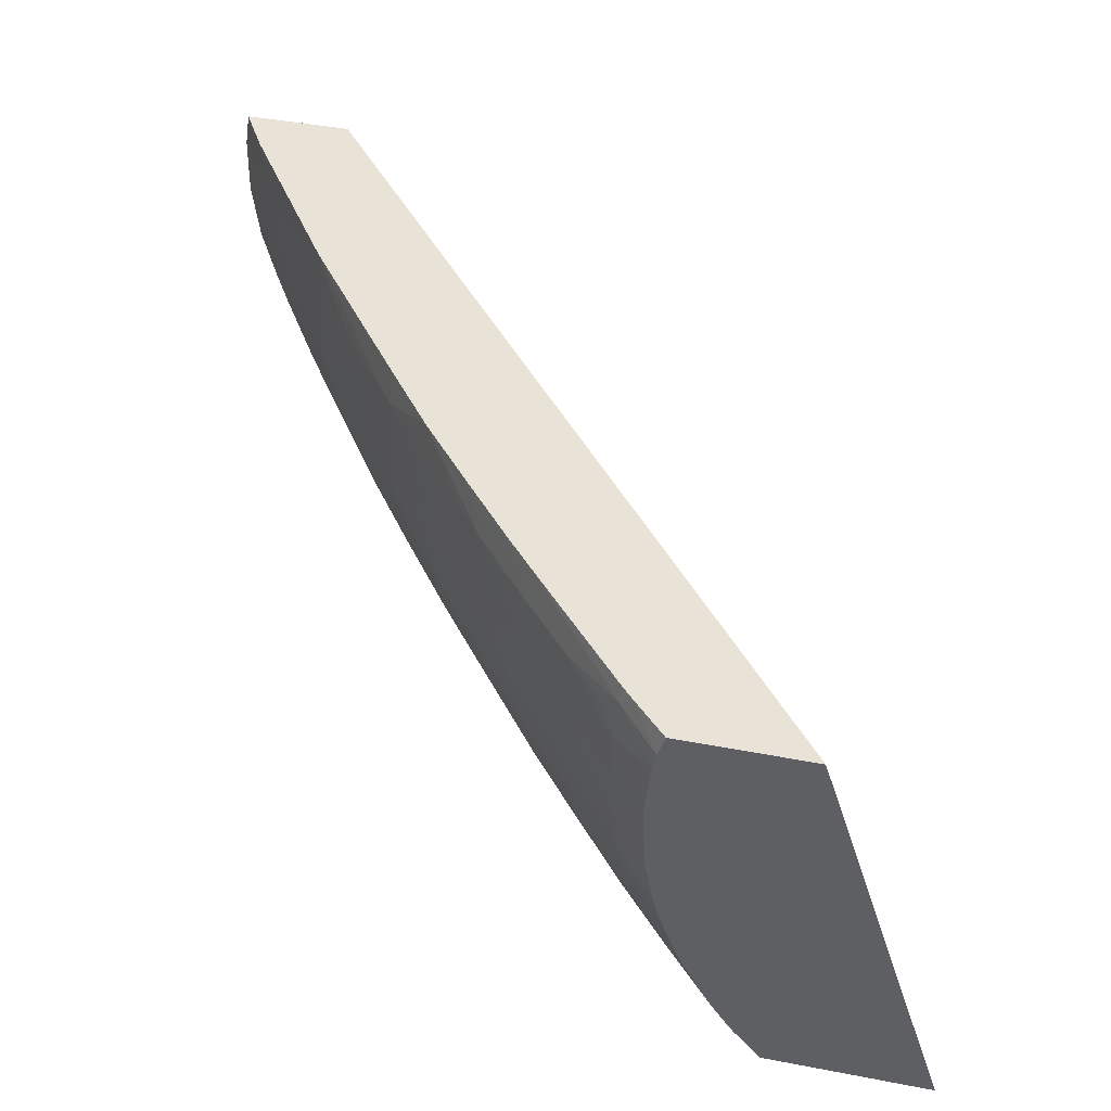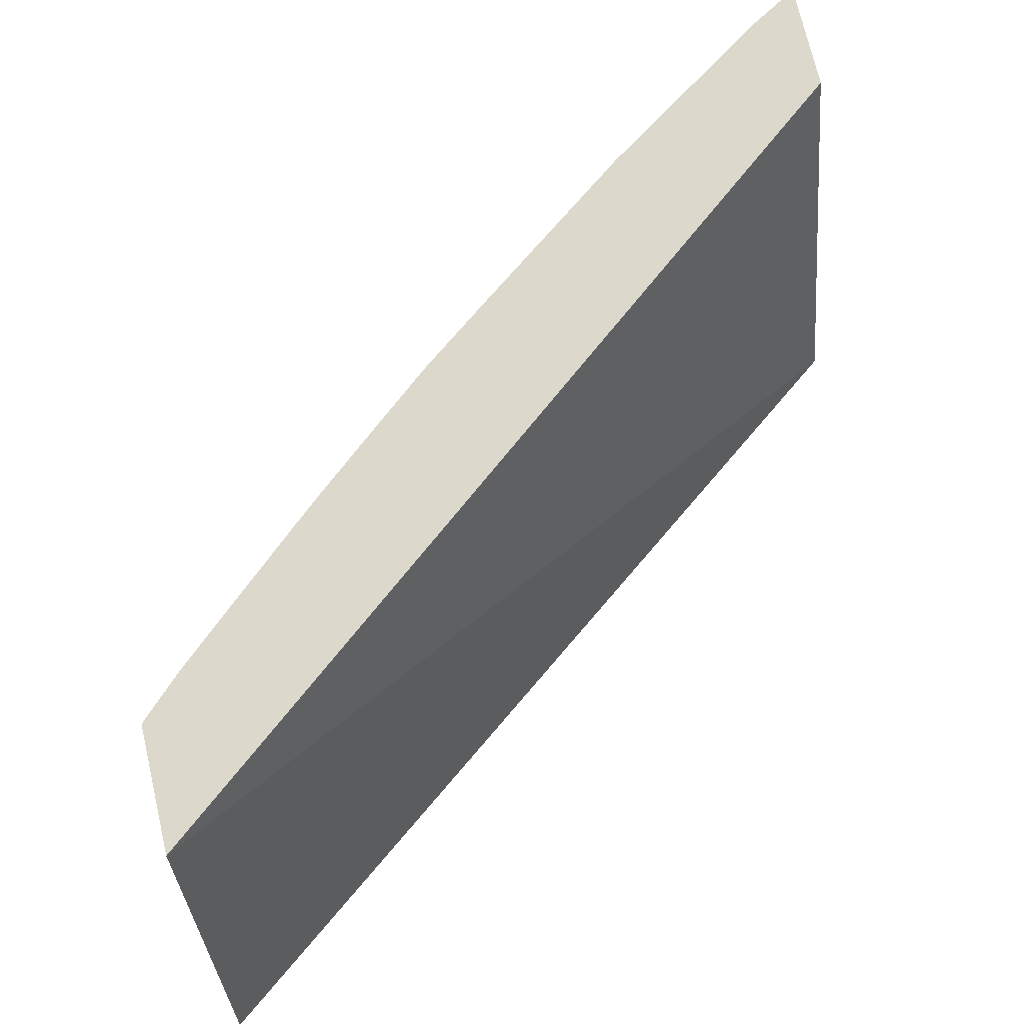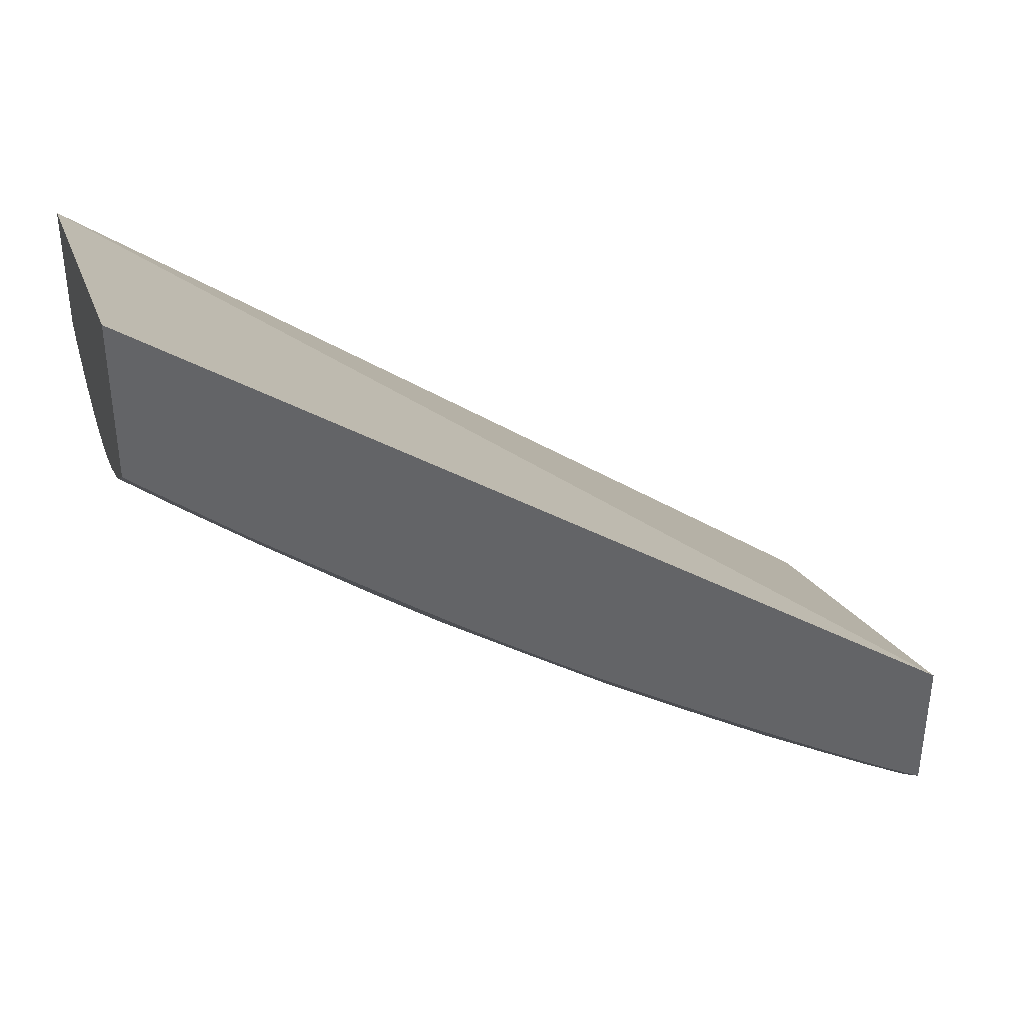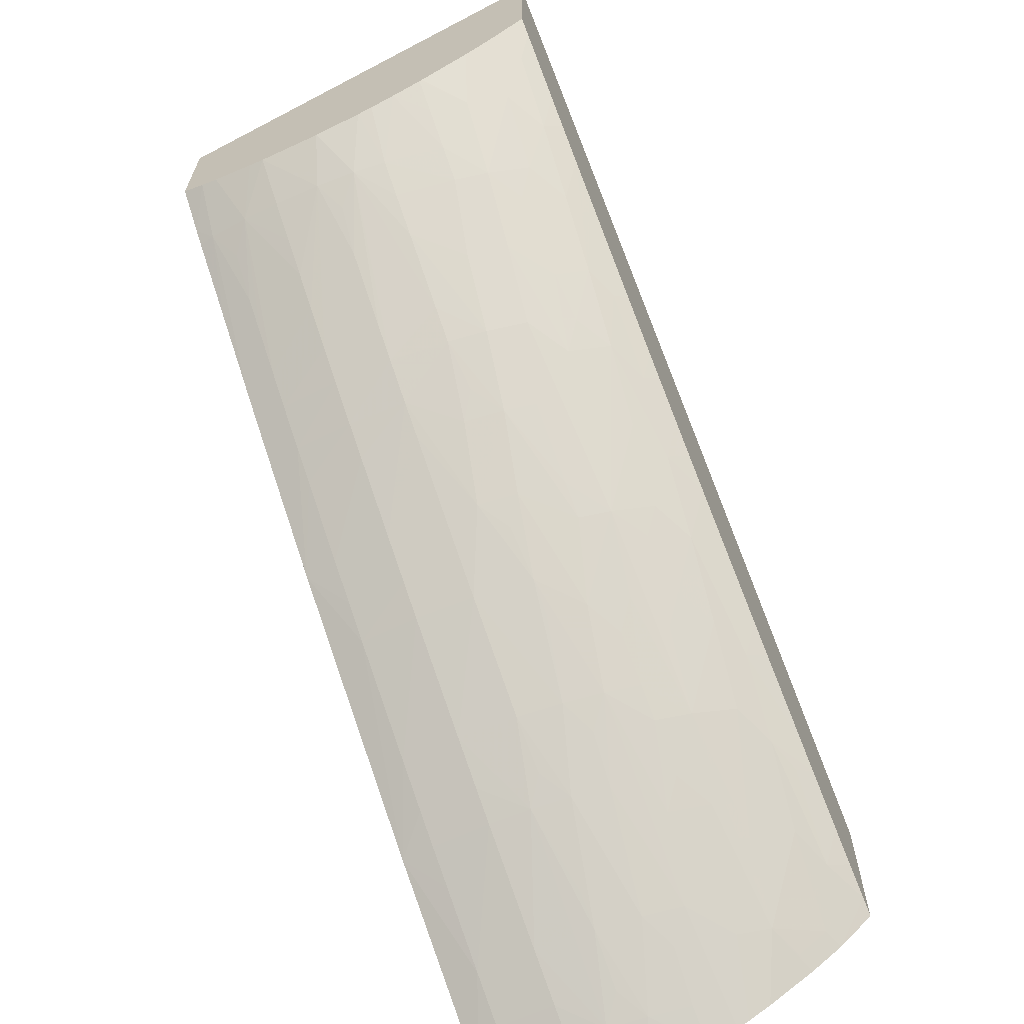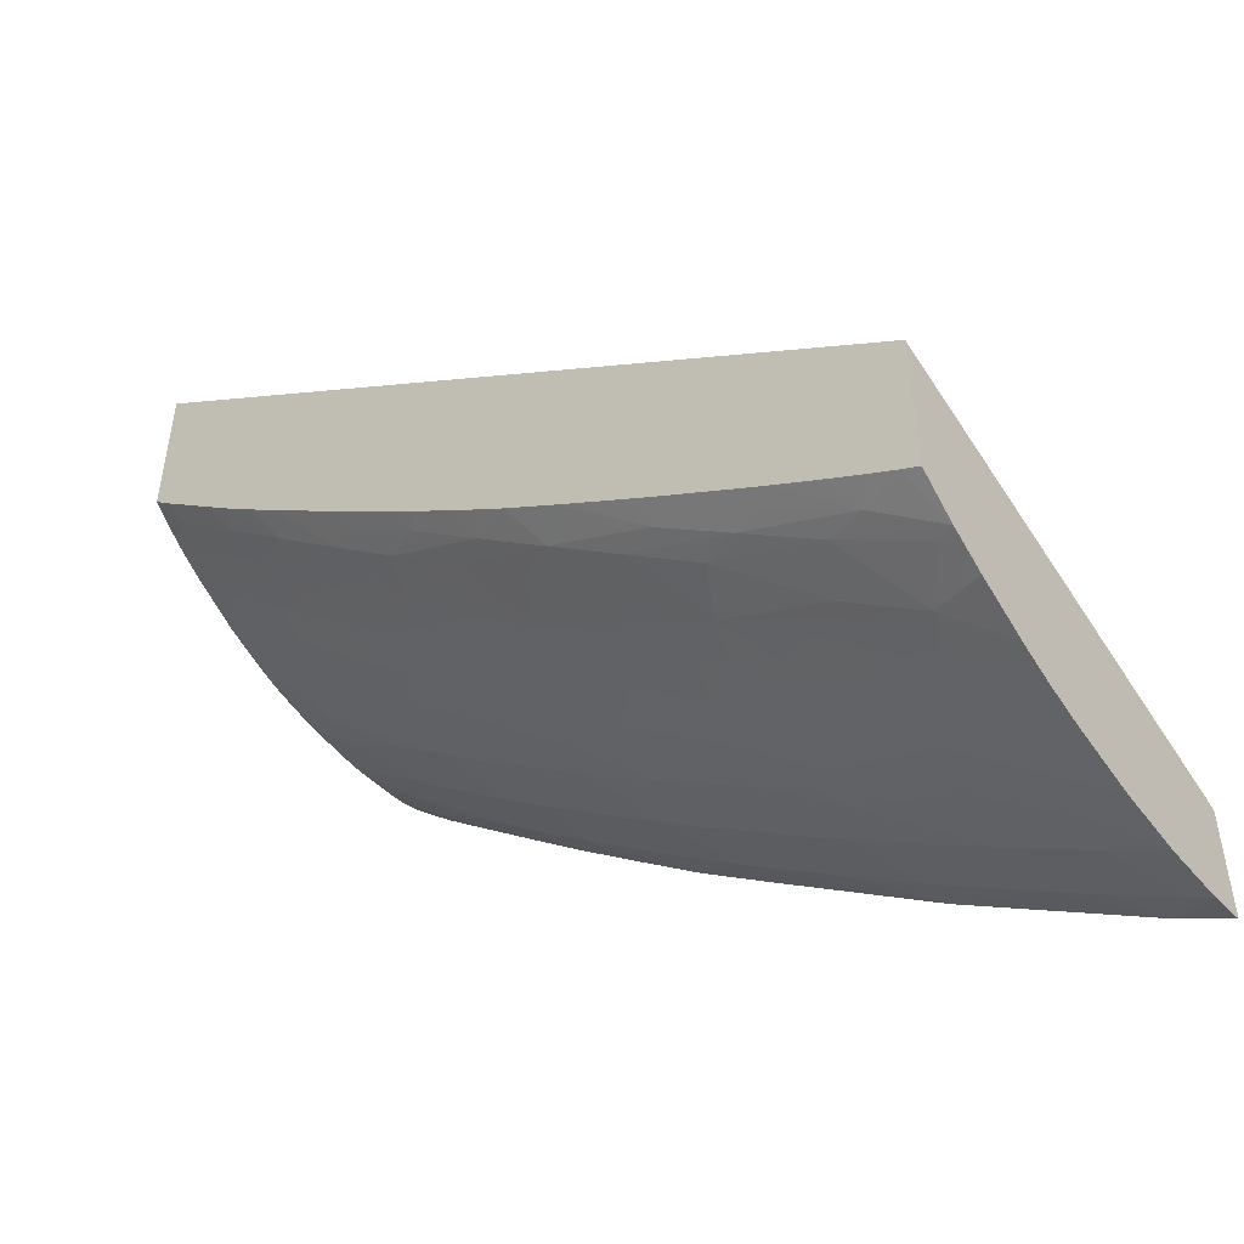
<metadata>
{"format":"obj","ext":"obj","renderer":"f3d","projection":"perspective","resolution":1024,"background":"white","views":[{"elev":41.9,"azim":-76.9,"up":"+Y"},{"elev":72.7,"azim":-13.1,"up":"+Y"},{"elev":39.1,"azim":-16.1,"up":"+Z"},{"elev":-66.0,"azim":-65.6,"up":"+Z"},{"elev":-49.7,"azim":37.4,"up":"+Z"}]}
</metadata>
<code>
v 0.8204 -0.04806 -1.656
v 0.8204 -0.04806 -1.713
v 0.8204 0.1017 -1.719
v 0.5101 0.1017 -1.474
v 0.5101 -0.04806 -1.426
v 0.8201 -0.04806 -1.713
v 0.8204 -0.03497 -1.725
v 0.8204 0.1017 -1.761
v 0.5101 0.1017 -1.524
v 0.5101 -0.04806 -1.486
v 0.8142 -0.04806 -1.71
v 0.8134 -0.03198 -1.723
v 0.8204 -0.03022 -1.728
v 0.7974 -0.0407 -1.706
v 0.7821 -0.03465 -1.702
v 0.8204 0.1007 -1.761
v 0.8196 0.1017 -1.761
v 0.5239 0.1017 -1.537
v 0.5101 0.09343 -1.526
v 0.5101 -0.04299 -1.491
v 0.5123 -0.04806 -1.488
v 0.803 -0.04806 -1.703
v 0.8012 -0.01521 -1.727
v 0.8134 -0.0205 -1.731
v 0.8204 -0.02267 -1.733
v 0.7909 -0.04806 -1.695
v 0.772 -0.04806 -1.683
v 0.7675 -0.04283 -1.685
v 0.7548 -0.03837 -1.681
v 0.774 -0.01934 -1.707
v 0.7395 -0.03141 -1.676
v 0.8204 0.0888 -1.763
v 0.8017 0.1017 -1.75
v 0.5286 0.1017 -1.541
v 0.5275 0.09559 -1.542
v 0.5101 0.08704 -1.528
v 0.5101 -0.03608 -1.496
v 0.5216 -0.04252 -1.501
v 0.5161 -0.04806 -1.492
v 0.7849 -0.003001 -1.723
v 0.7964 -0.003001 -1.73
v 0.8145 -0.00218 -1.742
v 0.8204 -0.004979 -1.744
v 0.7316 -0.0161 -1.682
v 0.7587 -0.01112 -1.702
v 0.7625 -0.04806 -1.677
v 0.7281 -0.04124 -1.661
v 0.7128 -0.03487 -1.656
v 0.8204 0.06585 -1.763
v 0.8 0.06585 -1.751
v 0.8134 0.0888 -1.759
v 0.8012 0.1017 -1.75
v 0.5534 0.1017 -1.563
v 0.5781 0.1017 -1.584
v 0.5514 0.0888 -1.564
v 0.5363 0.08827 -1.551
v 0.526 0.08028 -1.544
v 0.5101 0.07159 -1.529
v 0.5101 -0.03045 -1.5
v 0.5303 -0.03256 -1.517
v 0.5456 -0.04139 -1.523
v 0.5244 -0.04806 -1.499
v 0.7799 0.01021 -1.726
v 0.7668 -0.003279 -1.711
v 0.7529 0.004182 -1.706
v 0.8204 0.003551 -1.748
v 0.7269 -0.003001 -1.685
v 0.745 -0.003279 -1.697
v 0.6981 -0.02672 -1.651
v 0.7054 -0.01956 -1.661
v 0.6639 -0.01487 -1.635
v 0.69 -0.01037 -1.656
v 0.7154 -0.003001 -1.677
v 0.733 -0.04806 -1.658
v 0.722 -0.04806 -1.65
v 0.6987 -0.04806 -1.635
v 0.694 -0.04806 -1.631
v 0.6864 -0.03811 -1.635
v 0.8204 0.04311 -1.76
v 0.801 0.05116 -1.75
v 0.7885 0.06585 -1.743
v 0.8002 0.0888 -1.751
v 0.7887 0.0888 -1.743
v 0.7713 0.0888 -1.732
v 0.7326 0.1017 -1.704
v 0.5896 0.1017 -1.594
v 0.5763 0.0888 -1.586
v 0.5629 0.0888 -1.574
v 0.5254 0.06585 -1.544
v 0.5101 0.06585 -1.53
v 0.5501 0.06585 -1.565
v 0.538 0.06585 -1.555
v 0.5101 -0.02311 -1.505
v 0.5246 -0.01728 -1.522
v 0.5395 -0.02414 -1.53
v 0.5547 -0.03101 -1.539
v 0.5491 -0.04806 -1.52
v 0.539 -0.04806 -1.512
v 0.57 -0.03982 -1.545
v 0.768 0.01869 -1.721
v 0.776 0.02551 -1.729
v 0.7887 0.01869 -1.734
v 0.8073 0.01995 -1.746
v 0.8204 0.008286 -1.75
v 0.711 0.01024 -1.68
v 0.737 0.01995 -1.701
v 0.6775 -0.02389 -1.639
v 0.6487 -0.003001 -1.629
v 0.6602 -0.003001 -1.638
v 0.6766 -0.002825 -1.65
v 0.6711 -0.03018 -1.63
v 0.6453 -0.03308 -1.609
v 0.6198 -0.03592 -1.588
v 0.6385 -0.01778 -1.614
v 0.5979 -0.01031 -1.587
v 0.6222 -0.003001 -1.609
v 0.6849 0.004929 -1.659
v 0.6981 -0.002825 -1.665
v 0.6772 -0.04806 -1.62
v 0.6606 -0.04061 -1.615
v 0.812 0.04326 -1.755
v 0.8204 0.02003 -1.754
v 0.8034 0.03586 -1.749
v 0.7922 0.04326 -1.743
v 0.7729 0.04289 -1.731
v 0.7318 0.04949 -1.704
v 0.7709 0.06585 -1.732
v 0.7446 0.06585 -1.714
v 0.7309 0.06585 -1.705
v 0.7446 0.0888 -1.714
v 0.7315 0.0888 -1.705
v 0.72 0.0888 -1.697
v 0.704 0.0888 -1.685
v 0.6925 0.0888 -1.677
v 0.6769 0.0888 -1.665
v 0.6654 0.0888 -1.657
v 0.6722 0.1017 -1.659
v 0.5878 0.0888 -1.595
v 0.6149 0.1017 -1.615
v 0.5751 0.06585 -1.587
v 0.5616 0.06585 -1.575
v 0.5257 0.04795 -1.544
v 0.5101 0.04204 -1.529
v 0.5101 -0.003924 -1.516
v 0.5101 -0.003001 -1.516
v 0.5206 -0.003001 -1.525
v 0.5336 -0.003001 -1.537
v 0.5486 -0.01571 -1.544
v 0.5618 -0.0244 -1.549
v 0.5782 -0.02595 -1.561
v 0.5897 -0.02595 -1.571
v 0.5947 -0.03809 -1.566
v 0.5621 -0.04806 -1.531
v 0.7338 0.03419 -1.703
v 0.8187 0.01995 -1.753
v 0.7075 0.02554 -1.683
v 0.7198 0.01872 -1.689
v 0.6697 0.01995 -1.654
v 0.6812 0.01995 -1.662
v 0.6185 0.008931 -1.612
v 0.6438 0.01471 -1.633
v 0.6351 -0.04278 -1.594
v 0.6069 -0.04332 -1.571
v 0.6061 -0.02735 -1.583
v 0.6132 -0.02062 -1.593
v 0.5935 0.004988 -1.59
v 0.6061 -0.002795 -1.597
v 0.5732 -0.0132 -1.565
v 0.6652 -0.04806 -1.611
v 0.6537 -0.04806 -1.603
v 0.7614 0.04289 -1.723
v 0.7232 0.04226 -1.697
v 0.7048 0.04289 -1.684
v 0.7033 0.06585 -1.686
v 0.7194 0.06585 -1.697
v 0.7427 0.04226 -1.71
v 0.676 0.06585 -1.666
v 0.6646 0.06585 -1.657
v 0.6528 0.06585 -1.648
v 0.6528 0.0888 -1.647
v 0.6412 0.1017 -1.636
v 0.6672 0.1017 -1.656
v 0.5866 0.06585 -1.596
v 0.6017 0.0888 -1.607
v 0.6404 0.1017 -1.635
v 0.576 0.04289 -1.586
v 0.5623 0.04289 -1.574
v 0.5509 0.04289 -1.565
v 0.5358 0.04134 -1.552
v 0.5267 0.03265 -1.543
v 0.5101 0.02373 -1.526
v 0.5101 0.008593 -1.521
v 0.5287 0.01995 -1.541
v 0.5451 -0.003001 -1.547
v 0.602 -0.04806 -1.563
v 0.5747 -0.04806 -1.541
v 0.6408 0.02999 -1.635
v 0.666 0.04289 -1.656
v 0.6934 0.04289 -1.676
v 0.652 0.02139 -1.641
v 0.6156 0.02423 -1.614
v 0.5905 0.01995 -1.593
v 0.6075 0.01793 -1.606
v 0.6383 -0.04806 -1.591
v 0.6301 -0.04806 -1.585
v 0.6187 -0.04806 -1.576
v 0.6103 -0.04806 -1.57
v 0.6069 -0.04806 -1.567
v 0.5612 -0.00454 -1.559
v 0.5689 0.0021 -1.569
v 0.5537 0.01995 -1.562
v 0.5652 0.01995 -1.572
v 0.579 0.01995 -1.583
v 0.6528 0.04289 -1.647
v 0.6393 0.04289 -1.636
v 0.6382 0.06585 -1.637
v 0.6391 0.0888 -1.637
v 0.6132 0.0888 -1.616
v 0.6006 0.06585 -1.608
v 0.5875 0.04289 -1.595
v 0.5401 0.01995 -1.551
v 0.5101 0.0179 -1.524
v 0.6017 0.04289 -1.607
v 0.6131 0.04289 -1.616
v 0.6267 0.06585 -1.628
v 0.6121 0.06585 -1.617
f 1 2 7
f 1 7 13
f 1 13 25
f 1 25 43
f 1 43 66
f 1 66 104
f 1 104 122
f 1 122 79
f 1 79 49
f 1 49 32
f 1 32 16
f 1 16 8
f 1 8 3
f 1 3 4
f 1 4 5
f 1 5 10
f 1 10 21
f 1 21 39
f 1 39 62
f 1 62 98
f 1 98 97
f 1 97 153
f 1 153 196
f 1 196 195
f 1 195 208
f 1 208 207
f 1 207 206
f 1 206 205
f 1 205 204
f 1 204 170
f 1 170 169
f 1 169 119
f 1 119 77
f 1 77 76
f 1 76 75
f 1 75 74
f 1 74 46
f 1 46 27
f 1 27 26
f 1 26 22
f 1 22 11
f 1 11 6
f 1 6 2
f 2 6 7
f 3 8 17
f 3 17 33
f 3 33 52
f 3 52 85
f 3 85 137
f 3 137 182
f 3 182 181
f 3 181 185
f 3 185 139
f 3 139 86
f 3 86 54
f 3 54 53
f 3 53 34
f 3 34 18
f 3 18 9
f 3 9 4
f 4 9 19
f 4 19 36
f 4 36 58
f 4 58 90
f 4 90 143
f 4 143 191
f 4 191 222
f 4 222 192
f 4 192 145
f 4 145 144
f 4 144 93
f 4 93 59
f 4 59 37
f 4 37 20
f 4 20 10
f 4 10 5
f 6 11 7
f 7 12 13
f 7 11 14
f 7 14 15
f 7 15 12
f 8 16 17
f 9 18 19
f 10 20 21
f 11 22 14
f 12 23 24
f 12 24 13
f 12 15 23
f 13 24 25
f 14 22 26
f 14 26 27
f 14 27 28
f 14 28 29
f 14 29 15
f 15 30 23
f 15 29 31
f 15 31 30
f 16 32 33
f 16 33 17
f 18 34 35
f 18 35 19
f 19 35 36
f 20 37 38
f 20 38 39
f 20 39 21
f 23 40 41
f 23 41 42
f 23 42 43
f 23 43 25
f 23 25 24
f 23 30 44
f 23 44 45
f 23 45 40
f 27 29 28
f 27 46 29
f 29 46 47
f 29 47 48
f 29 48 31
f 30 31 44
f 31 48 44
f 32 49 50
f 32 50 51
f 32 51 33
f 33 51 52
f 34 53 35
f 35 53 54
f 35 54 55
f 35 55 56
f 35 56 57
f 35 57 36
f 36 57 58
f 37 59 60
f 37 60 61
f 37 61 38
f 38 61 39
f 39 61 62
f 40 63 41
f 40 45 64
f 40 64 65
f 40 65 63
f 41 63 66
f 41 66 42
f 42 66 43
f 44 67 68
f 44 68 45
f 44 48 69
f 44 69 70
f 44 70 71
f 44 71 72
f 44 72 73
f 44 73 67
f 45 68 65
f 45 65 64
f 46 74 47
f 47 74 75
f 47 75 76
f 47 76 77
f 47 77 78
f 47 78 48
f 48 78 69
f 49 79 80
f 49 80 50
f 50 80 81
f 50 81 82
f 50 82 51
f 51 82 52
f 52 82 83
f 52 83 84
f 52 84 85
f 54 86 87
f 54 87 88
f 54 88 55
f 55 88 57
f 55 57 56
f 57 89 90
f 57 90 58
f 57 88 87
f 57 87 91
f 57 91 92
f 57 92 89
f 59 93 94
f 59 94 60
f 60 94 95
f 60 95 96
f 60 96 61
f 61 97 98
f 61 98 62
f 61 96 99
f 61 99 97
f 63 100 101
f 63 101 102
f 63 102 103
f 63 103 104
f 63 104 66
f 63 65 105
f 63 105 106
f 63 106 100
f 65 68 67
f 65 67 105
f 67 73 105
f 69 78 107
f 69 107 70
f 70 107 71
f 71 108 109
f 71 109 110
f 71 110 72
f 71 107 111
f 71 111 112
f 71 112 113
f 71 113 114
f 71 114 115
f 71 115 116
f 71 116 108
f 72 110 117
f 72 117 118
f 72 118 73
f 73 118 117
f 73 117 105
f 77 119 78
f 78 119 120
f 78 120 112
f 78 112 111
f 78 111 107
f 79 121 80
f 79 122 123
f 79 123 121
f 80 121 123
f 80 123 124
f 80 124 125
f 80 125 126
f 80 126 127
f 80 127 81
f 81 127 83
f 81 83 82
f 83 127 84
f 84 127 128
f 84 128 129
f 84 129 130
f 84 130 85
f 85 130 131
f 85 131 132
f 85 132 133
f 85 133 134
f 85 134 135
f 85 135 136
f 85 136 137
f 86 138 87
f 86 139 138
f 87 138 140
f 87 140 141
f 87 141 91
f 89 92 142
f 89 142 90
f 90 142 143
f 91 142 92
f 91 141 142
f 93 144 94
f 94 144 145
f 94 145 146
f 94 146 147
f 94 147 148
f 94 148 95
f 95 148 96
f 96 148 149
f 96 149 150
f 96 150 151
f 96 151 152
f 96 152 99
f 97 99 153
f 99 152 153
f 100 106 101
f 101 125 123
f 101 123 103
f 101 103 102
f 101 106 154
f 101 154 125
f 103 123 155
f 103 155 104
f 104 155 122
f 105 156 157
f 105 157 106
f 105 117 158
f 105 158 159
f 105 159 156
f 106 157 154
f 108 160 109
f 108 116 160
f 109 160 161
f 109 161 117
f 109 117 110
f 112 120 113
f 113 120 162
f 113 162 163
f 113 163 152
f 113 152 164
f 113 164 165
f 113 165 114
f 114 165 115
f 115 166 167
f 115 167 116
f 115 165 168
f 115 168 166
f 116 167 160
f 117 161 158
f 119 169 120
f 120 169 170
f 120 170 162
f 122 155 123
f 123 125 124
f 125 154 171
f 125 171 126
f 126 154 172
f 126 172 173
f 126 173 174
f 126 174 175
f 126 175 129
f 126 129 128
f 126 128 127
f 126 171 176
f 126 176 154
f 129 175 131
f 129 131 130
f 131 175 132
f 132 175 174
f 132 174 133
f 133 174 177
f 133 177 178
f 133 178 134
f 134 178 135
f 135 178 136
f 136 178 179
f 136 179 180
f 136 180 181
f 136 181 182
f 136 182 137
f 138 183 140
f 138 139 184
f 138 184 183
f 139 185 184
f 140 186 187
f 140 187 188
f 140 188 142
f 140 142 141
f 140 183 186
f 142 188 189
f 142 189 190
f 142 190 143
f 143 190 191
f 145 192 146
f 146 192 147
f 147 192 193
f 147 193 194
f 147 194 148
f 148 194 168
f 148 168 151
f 148 151 149
f 149 151 150
f 151 168 165
f 151 165 164
f 151 164 152
f 152 163 195
f 152 195 196
f 152 196 153
f 154 157 156
f 154 156 173
f 154 173 172
f 154 176 171
f 156 159 158
f 156 158 197
f 156 197 198
f 156 198 199
f 156 199 173
f 158 161 200
f 158 200 197
f 160 201 197
f 160 197 161
f 160 167 166
f 160 166 202
f 160 202 203
f 160 203 201
f 161 197 200
f 162 170 204
f 162 204 205
f 162 205 206
f 162 206 163
f 163 207 208
f 163 208 195
f 163 206 207
f 166 168 209
f 166 209 210
f 166 210 211
f 166 211 212
f 166 212 213
f 166 213 202
f 168 194 209
f 173 199 174
f 174 199 198
f 174 198 177
f 177 198 178
f 178 198 214
f 178 214 215
f 178 215 179
f 179 216 180
f 179 215 216
f 180 216 217
f 180 217 181
f 181 217 218
f 181 218 185
f 183 184 219
f 183 219 220
f 183 220 186
f 184 185 218
f 184 218 219
f 186 220 190
f 186 190 187
f 187 190 188
f 188 190 189
f 190 220 213
f 190 213 212
f 190 212 211
f 190 211 221
f 190 221 193
f 190 193 191
f 191 193 222
f 192 222 193
f 193 221 194
f 194 221 210
f 194 210 209
f 197 215 214
f 197 214 198
f 197 201 223
f 197 223 224
f 197 224 215
f 201 203 202
f 201 202 223
f 202 220 223
f 202 213 220
f 210 221 211
f 215 224 216
f 216 224 223
f 216 223 225
f 216 225 217
f 217 225 226
f 217 226 219
f 217 219 218
f 219 223 220
f 219 226 223
f 223 226 225

</code>
